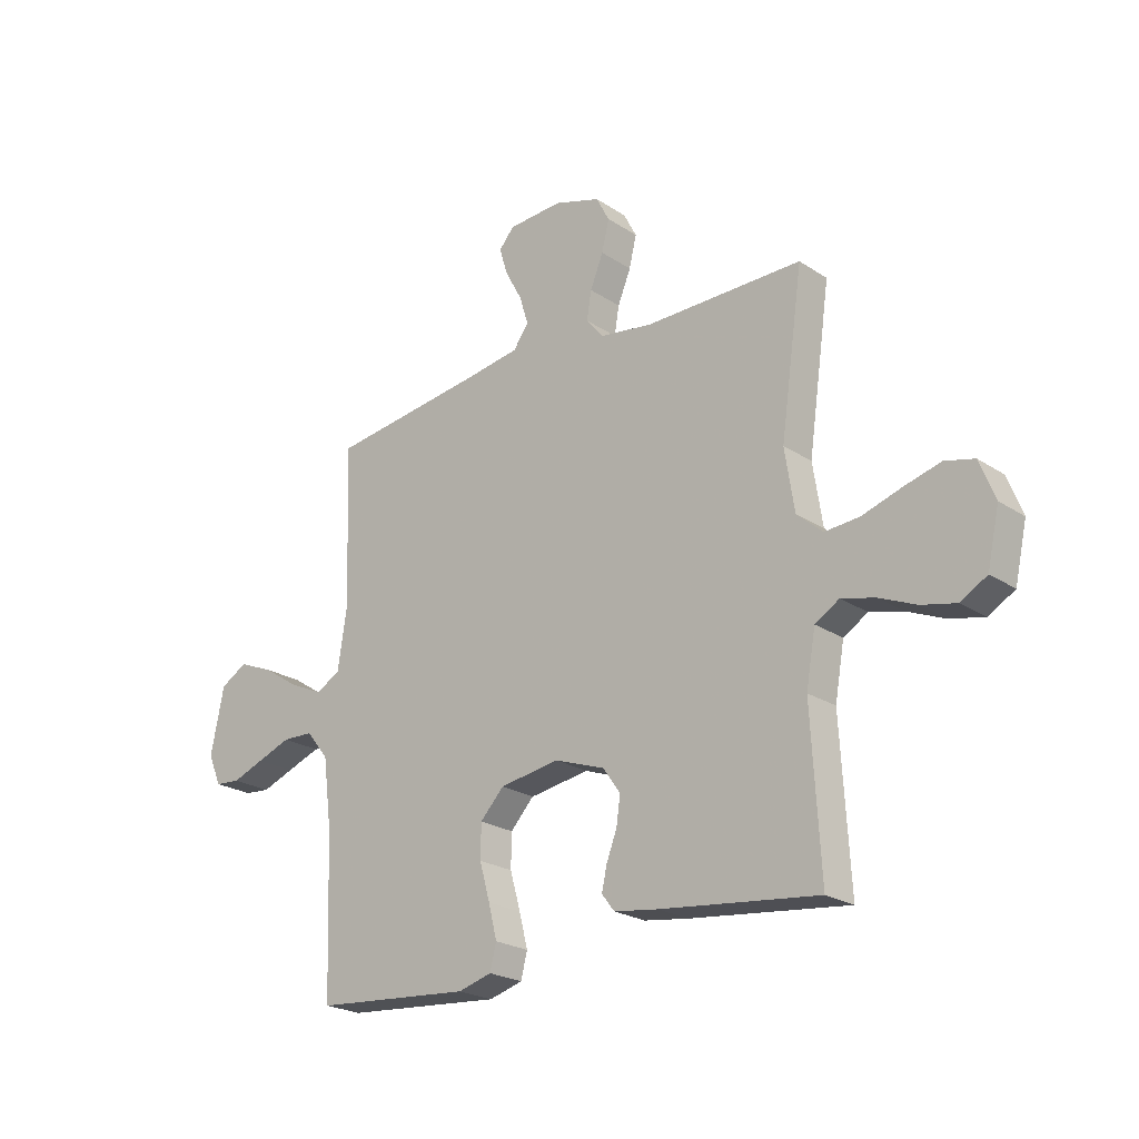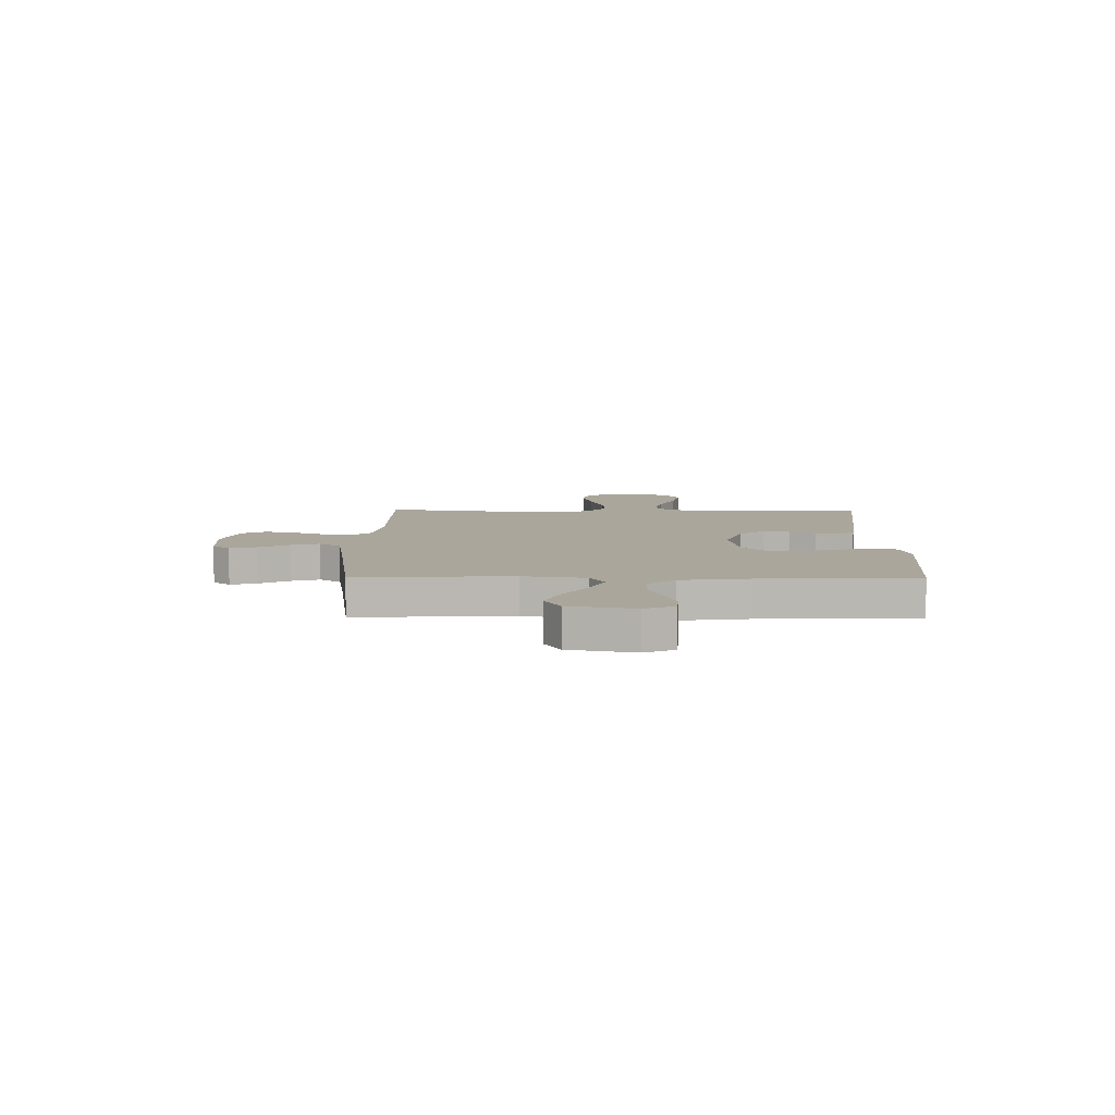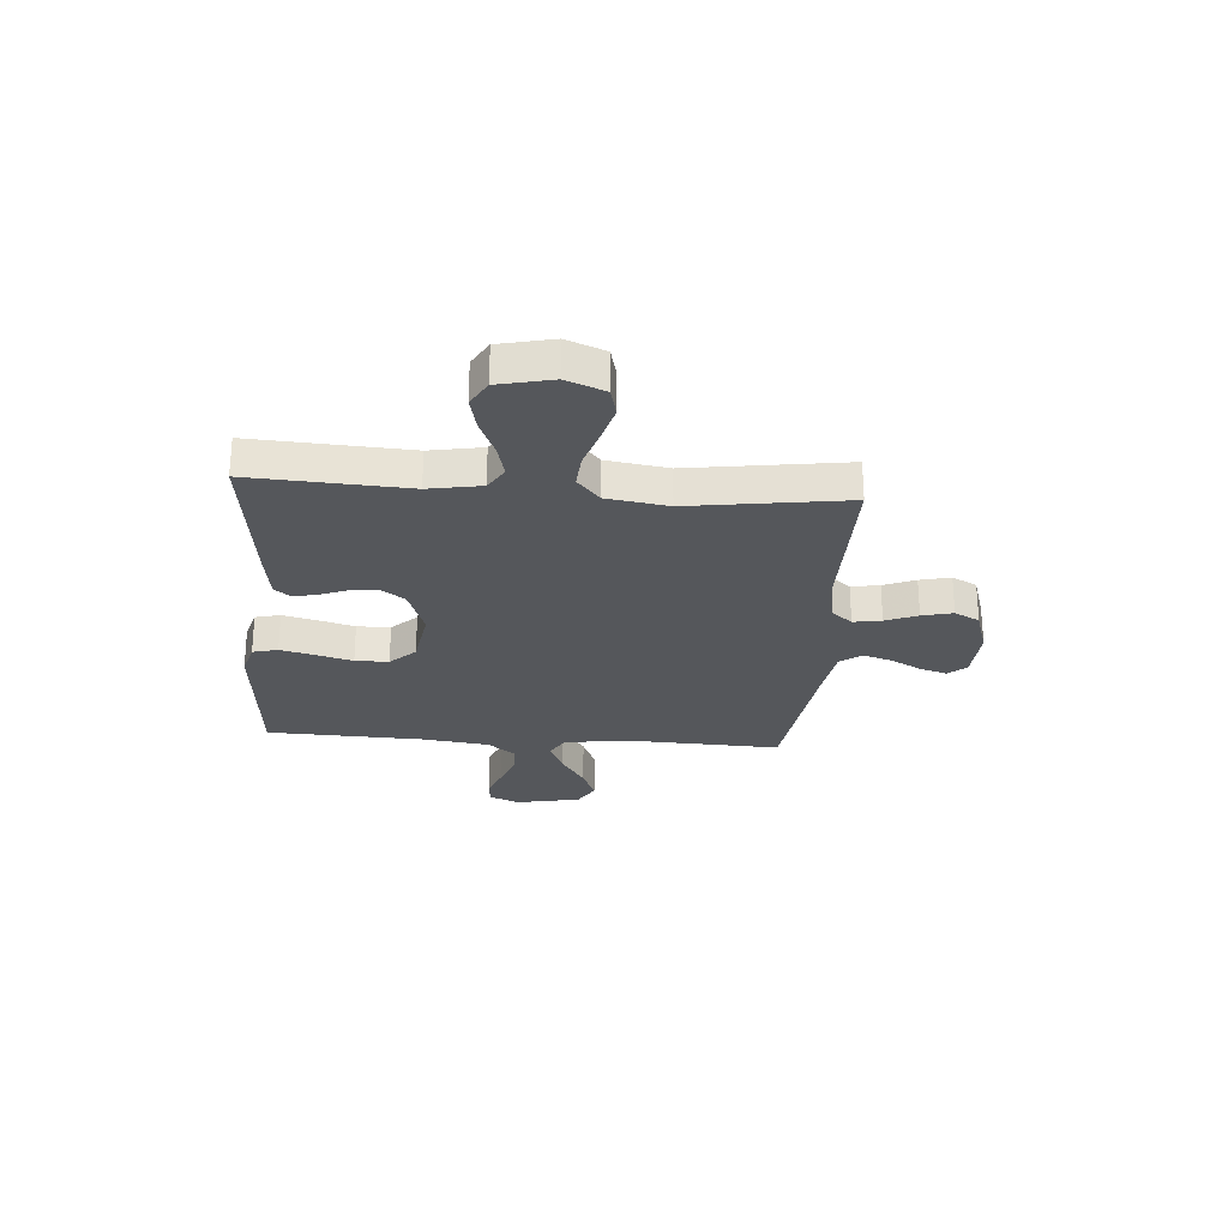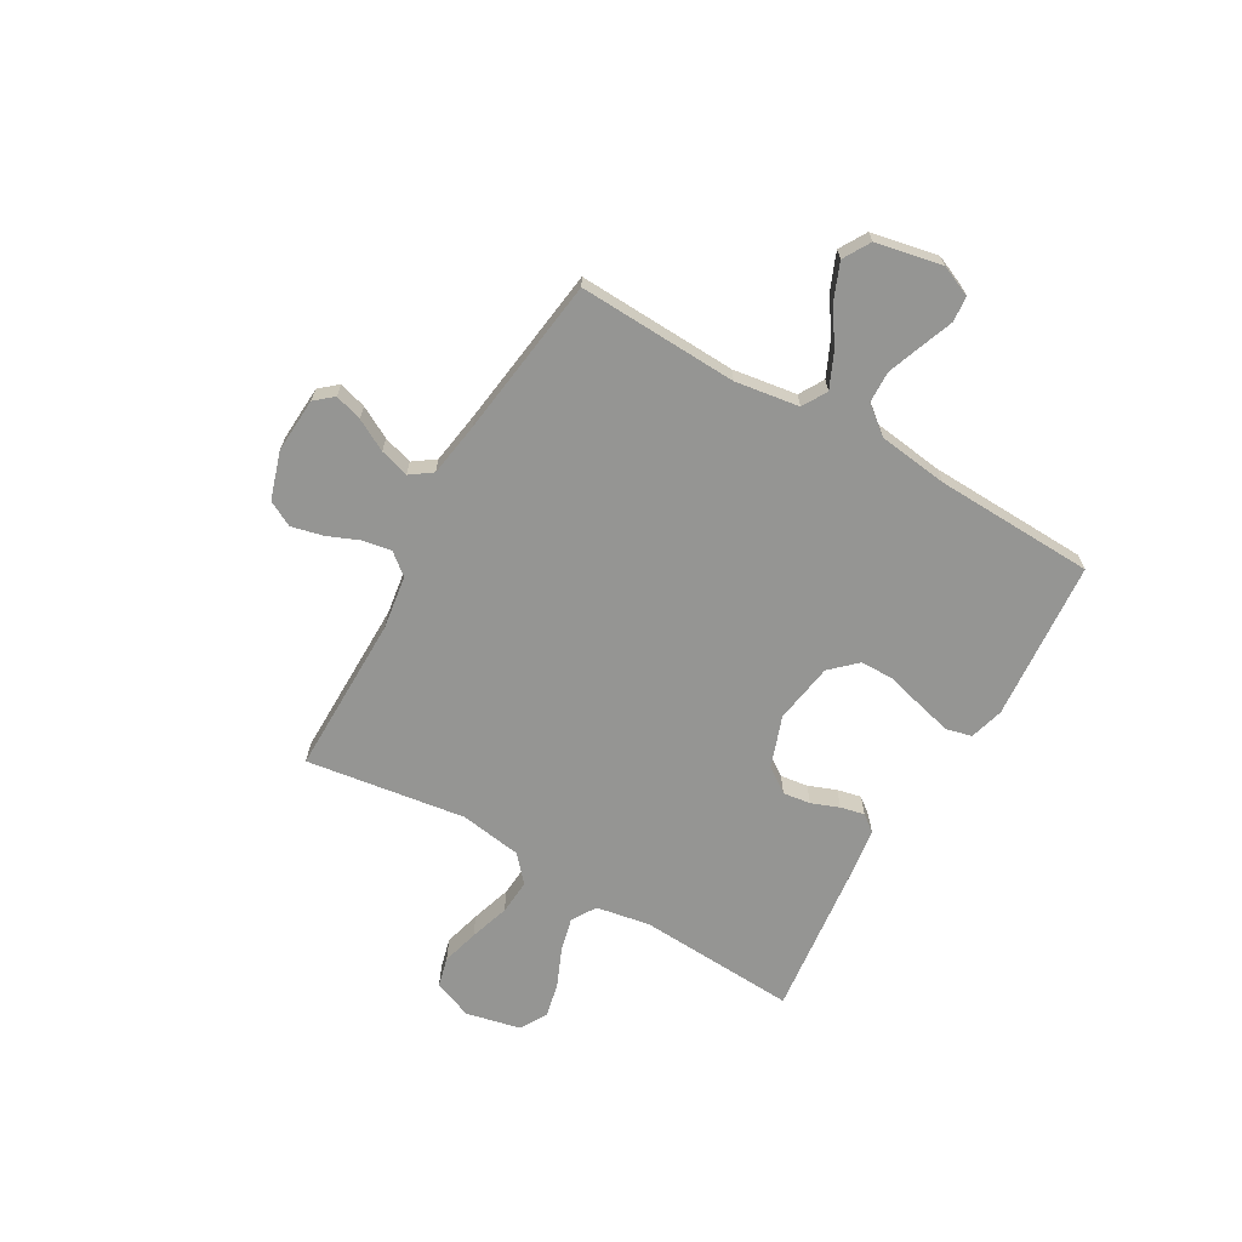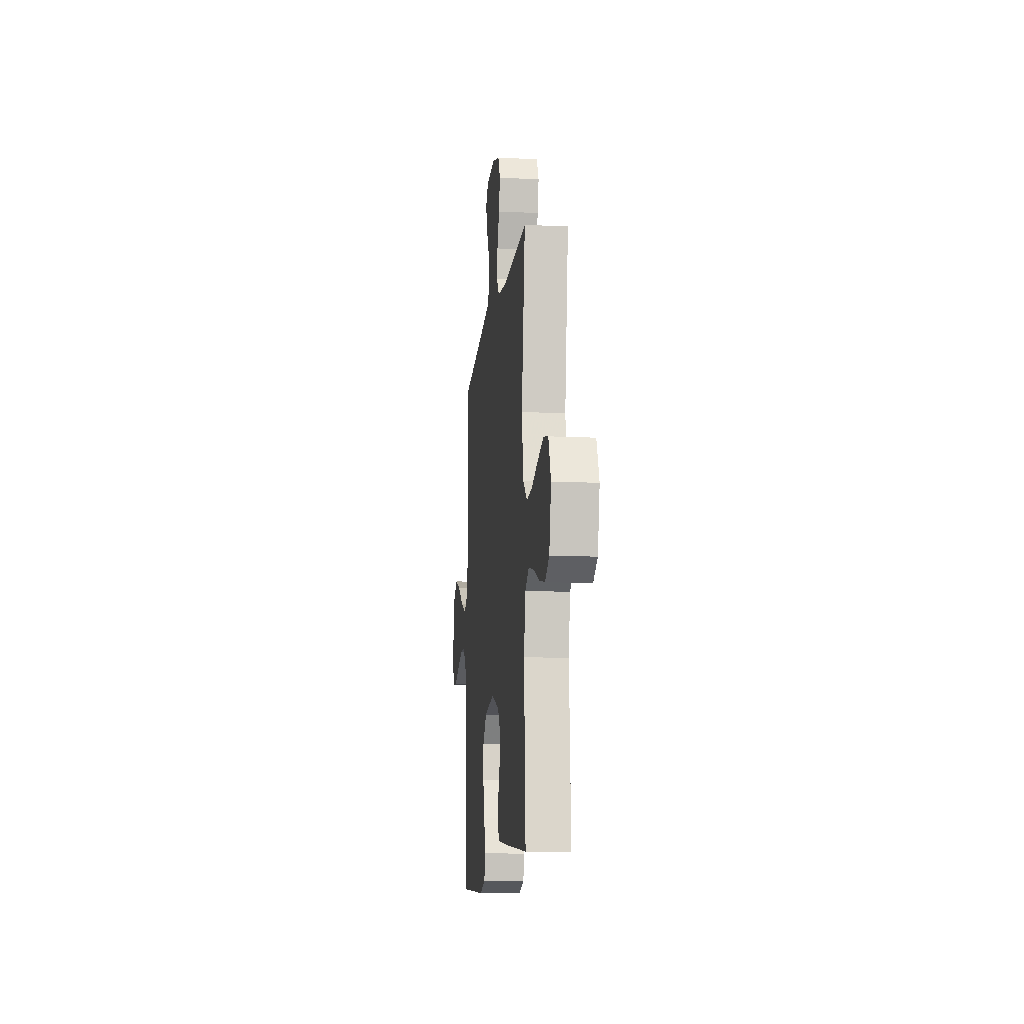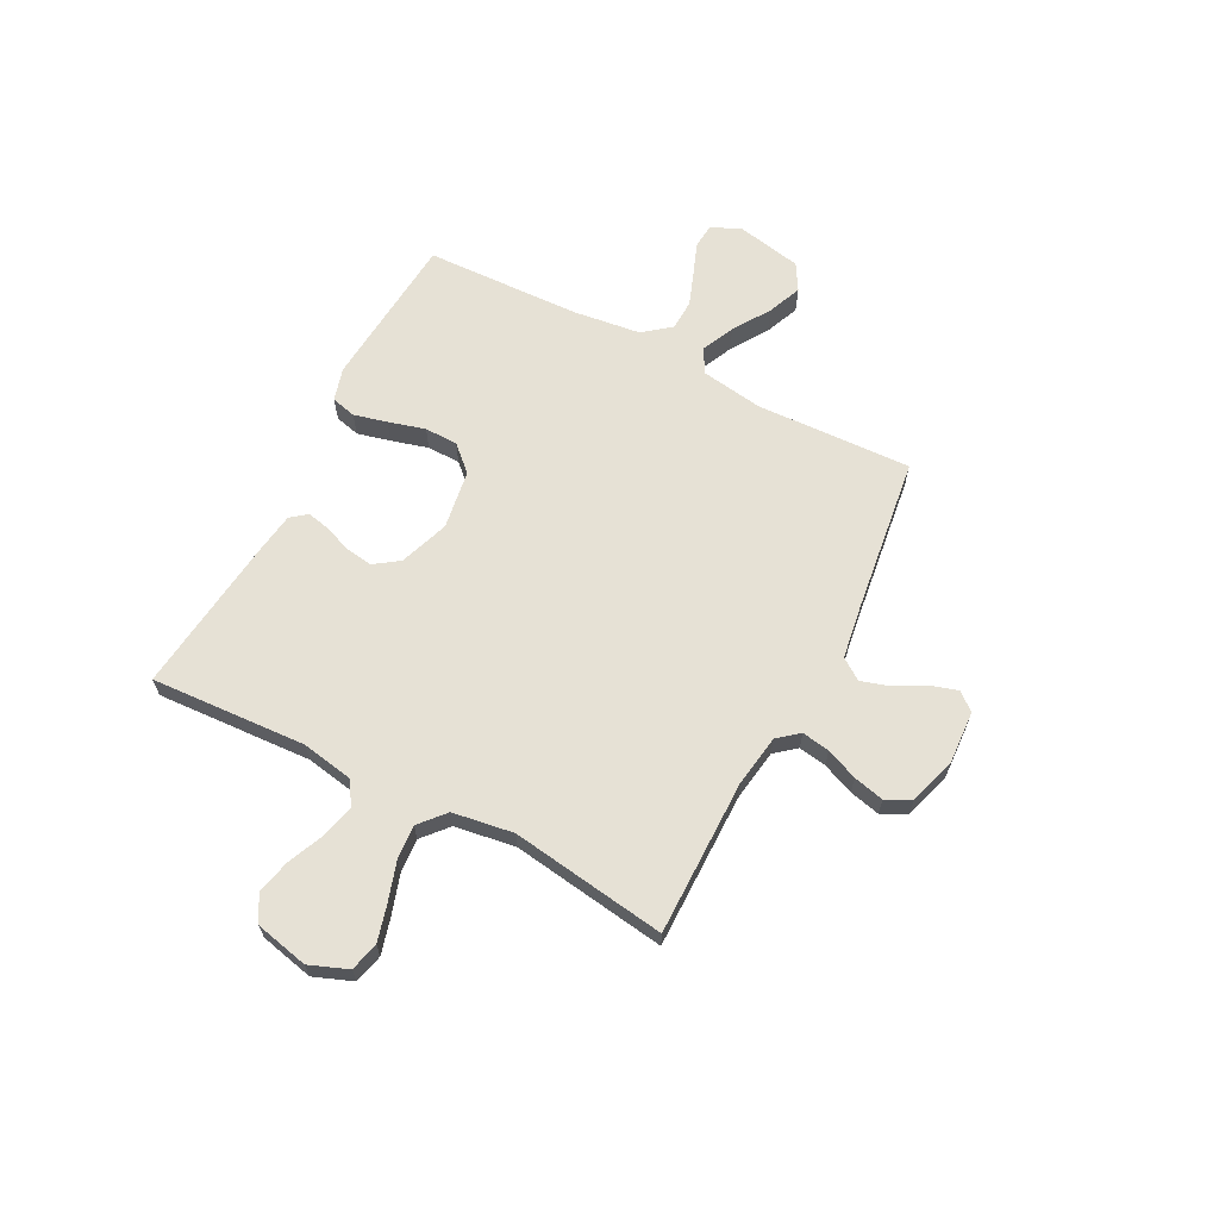
<metadata>
{"format":"obj","ext":"obj","renderer":"f3d","projection":"perspective","resolution":1024,"background":"white","views":[{"elev":-22.8,"azim":-138.2,"up":"+Z"},{"elev":8.0,"azim":90.6,"up":"+Y"},{"elev":-26.5,"azim":-94.3,"up":"+Y"},{"elev":-67.3,"azim":60.1,"up":"+Y"},{"elev":-12.6,"azim":-96.3,"up":"+Z"},{"elev":64.6,"azim":-62.5,"up":"+Y"}]}
</metadata>
<code>
v -0.5 0.07 0.5
v -0.2 0.07 0.498
v -0.099 0.07 0.513
v -0.066 0.07 0.553
v -0.075 0.07 0.607
v -0.1 0.07 0.668
v -0.114 0.07 0.727
v -0.089 0.07 0.775
v 0 0.07 0.803
v 0.104 0.07 0.797
v 0.133 0.07 0.763
v 0.117 0.07 0.711
v 0.085 0.07 0.652
v 0.068 0.07 0.597
v 0.097 0.07 0.556
v 0.2 0.07 0.54
v 0.5 0.07 0.5
v 0.487 0.07 0.2
v 0.505 0.07 0.08
v 0.551 0.07 0.053
v 0.615 0.07 0.082
v 0.686 0.07 0.128
v 0.752 0.07 0.155
v 0.803 0.07 0.125
v 0.828 0.07 0
v 0.803 0.07 -0.058
v 0.755 0.07 -0.062
v 0.694 0.07 -0.039
v 0.629 0.07 -0.015
v 0.57 0.07 -0.017
v 0.528 0.07 -0.069
v 0.511 0.07 -0.2
v 0.5 0.07 -0.5
v 0.2 0.07 -0.524
v 0.136 0.07 -0.506
v 0.124 0.07 -0.458
v 0.14 0.07 -0.394
v 0.16 0.07 -0.323
v 0.159 0.07 -0.259
v 0.114 0.07 -0.211
v 0 0.07 -0.193
v -0.096 0.07 -0.227
v -0.129 0.07 -0.274
v -0.122 0.07 -0.326
v -0.102 0.07 -0.378
v -0.092 0.07 -0.423
v -0.116 0.07 -0.454
v -0.2 0.07 -0.466
v -0.5 0.07 -0.5
v -0.483 0.07 -0.2
v -0.501 0.07 -0.099
v -0.547 0.07 -0.071
v -0.611 0.07 -0.087
v -0.681 0.07 -0.117
v -0.747 0.07 -0.132
v -0.797 0.07 -0.103
v -0.82 0.07 0
v -0.791 0.07 0.074
v -0.735 0.07 0.088
v -0.665 0.07 0.069
v -0.59 0.07 0.045
v -0.524 0.07 0.04
v -0.475 0.07 0.083
v -0.457 0.07 0.2
v -0.5 0 0.5
v -0.2 0 0.498
v -0.099 0 0.513
v -0.066 0 0.553
v -0.075 0 0.607
v -0.1 0 0.668
v -0.114 0 0.727
v -0.089 0 0.775
v 0 0 0.803
v 0.104 0 0.797
v 0.133 0 0.763
v 0.117 0 0.711
v 0.085 0 0.652
v 0.068 0 0.597
v 0.097 0 0.556
v 0.2 0 0.54
v 0.5 0 0.5
v 0.487 0 0.2
v 0.505 0 0.08
v 0.551 0 0.053
v 0.615 0 0.082
v 0.686 0 0.128
v 0.752 0 0.155
v 0.803 0 0.125
v 0.828 0 0
v 0.803 0 -0.058
v 0.755 0 -0.062
v 0.694 0 -0.039
v 0.629 0 -0.015
v 0.57 0 -0.017
v 0.528 0 -0.069
v 0.511 0 -0.2
v 0.5 0 -0.5
v 0.2 0 -0.524
v 0.136 0 -0.506
v 0.124 0 -0.458
v 0.14 0 -0.394
v 0.16 0 -0.323
v 0.159 0 -0.259
v 0.114 0 -0.211
v 0 0 -0.193
v -0.096 0 -0.227
v -0.129 0 -0.274
v -0.122 0 -0.326
v -0.102 0 -0.378
v -0.092 0 -0.423
v -0.116 0 -0.454
v -0.2 0 -0.466
v -0.5 0 -0.5
v -0.483 0 -0.2
v -0.501 0 -0.099
v -0.547 0 -0.071
v -0.611 0 -0.087
v -0.681 0 -0.117
v -0.747 0 -0.132
v -0.797 0 -0.103
v -0.82 0 0
v -0.791 0 0.074
v -0.735 0 0.088
v -0.665 0 0.069
v -0.59 0 0.045
v -0.524 0 0.04
v -0.475 0 0.083
v -0.457 0 0.2
f 59 60 61
f 58 59 61
f 57 58 61
f 56 57 61
f 55 56 61
f 54 55 61
f 53 54 61
f 52 53 61 62
f 51 52 62 63
f 48 49 50
f 47 48 50
f 46 47 50
f 45 46 50
f 44 45 50
f 51 63 64
f 50 51 64
f 44 50 64
f 43 44 64
f 36 37 38
f 35 36 38
f 34 35 38
f 33 34 38
f 32 33 38
f 31 32 38 39
f 30 31 39 40
f 26 27 28
f 25 26 28
f 24 25 28
f 23 24 28
f 22 23 28
f 21 22 28
f 20 21 28 29
f 19 20 29 30
f 16 17 18
f 15 16 18 19
f 11 12 13
f 10 11 13
f 9 10 13
f 8 9 13
f 7 8 13
f 6 7 13
f 5 6 13
f 4 5 13 14
f 3 4 14 15
f 64 1 2
f 43 64 2
f 42 43 2
f 30 40 41
f 19 30 41
f 15 19 41
f 3 15 41
f 2 3 41 42
f 125 124 123
f 125 123 122
f 125 122 121
f 125 121 120
f 125 120 119
f 125 119 118
f 125 118 117
f 126 125 117 116
f 127 126 116 115
f 114 113 112
f 114 112 111
f 114 111 110
f 114 110 109
f 114 109 108
f 128 127 115
f 128 115 114
f 128 114 108
f 128 108 107
f 102 101 100
f 102 100 99
f 102 99 98
f 102 98 97
f 102 97 96
f 103 102 96 95
f 104 103 95 94
f 92 91 90
f 92 90 89
f 92 89 88
f 92 88 87
f 92 87 86
f 92 86 85
f 93 92 85 84
f 94 93 84 83
f 82 81 80
f 83 82 80 79
f 77 76 75
f 77 75 74
f 77 74 73
f 77 73 72
f 77 72 71
f 77 71 70
f 77 70 69
f 78 77 69 68
f 79 78 68 67
f 66 65 128
f 66 128 107
f 66 107 106
f 105 104 94
f 105 94 83
f 105 83 79
f 105 79 67
f 106 105 67 66
f 1 65 66 2
f 2 66 67 3
f 3 67 68 4
f 4 68 69 5
f 5 69 70 6
f 6 70 71 7
f 7 71 72 8
f 8 72 73 9
f 9 73 74 10
f 10 74 75 11
f 11 75 76 12
f 12 76 77 13
f 13 77 78 14
f 14 78 79 15
f 15 79 80 16
f 16 80 81 17
f 17 81 82 18
f 18 82 83 19
f 19 83 84 20
f 20 84 85 21
f 21 85 86 22
f 22 86 87 23
f 23 87 88 24
f 24 88 89 25
f 25 89 90 26
f 26 90 91 27
f 27 91 92 28
f 28 92 93 29
f 29 93 94 30
f 30 94 95 31
f 31 95 96 32
f 32 96 97 33
f 33 97 98 34
f 34 98 99 35
f 35 99 100 36
f 36 100 101 37
f 37 101 102 38
f 38 102 103 39
f 39 103 104 40
f 40 104 105 41
f 41 105 106 42
f 42 106 107 43
f 43 107 108 44
f 44 108 109 45
f 45 109 110 46
f 46 110 111 47
f 47 111 112 48
f 48 112 113 49
f 49 113 114 50
f 50 114 115 51
f 51 115 116 52
f 52 116 117 53
f 53 117 118 54
f 54 118 119 55
f 55 119 120 56
f 56 120 121 57
f 57 121 122 58
f 58 122 123 59
f 59 123 124 60
f 60 124 125 61
f 61 125 126 62
f 62 126 127 63
f 63 127 128 64
f 64 128 65 1

</code>
